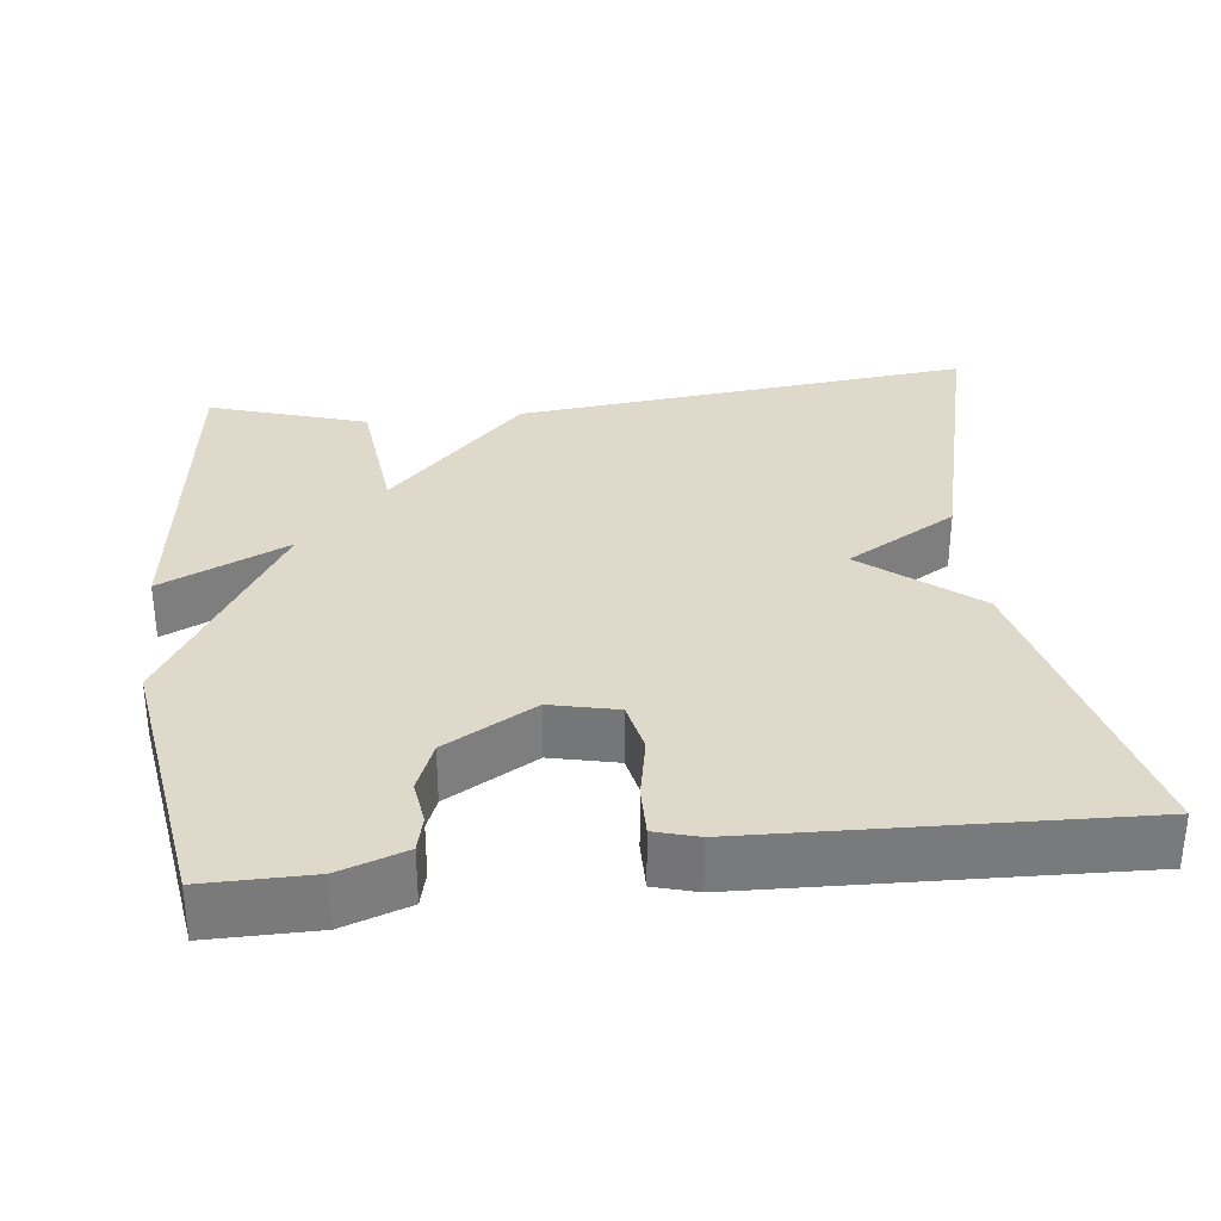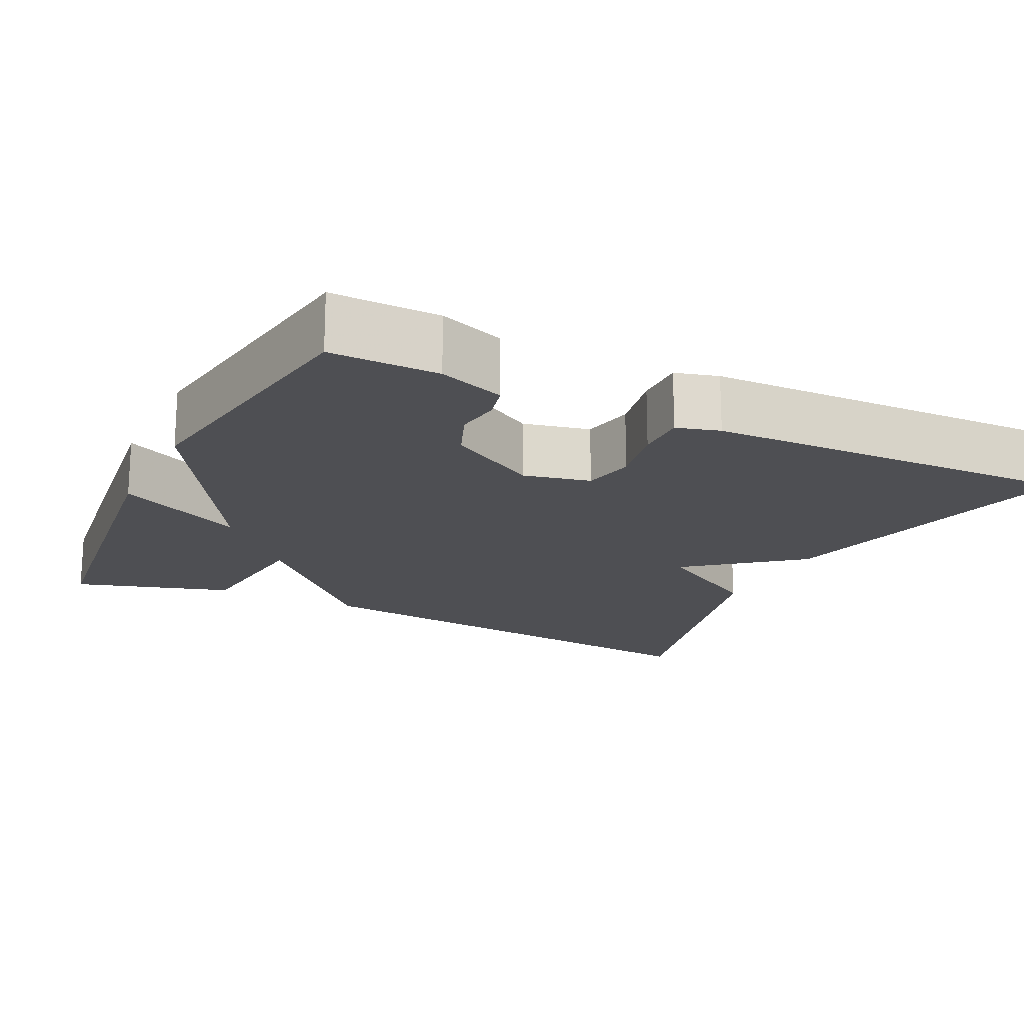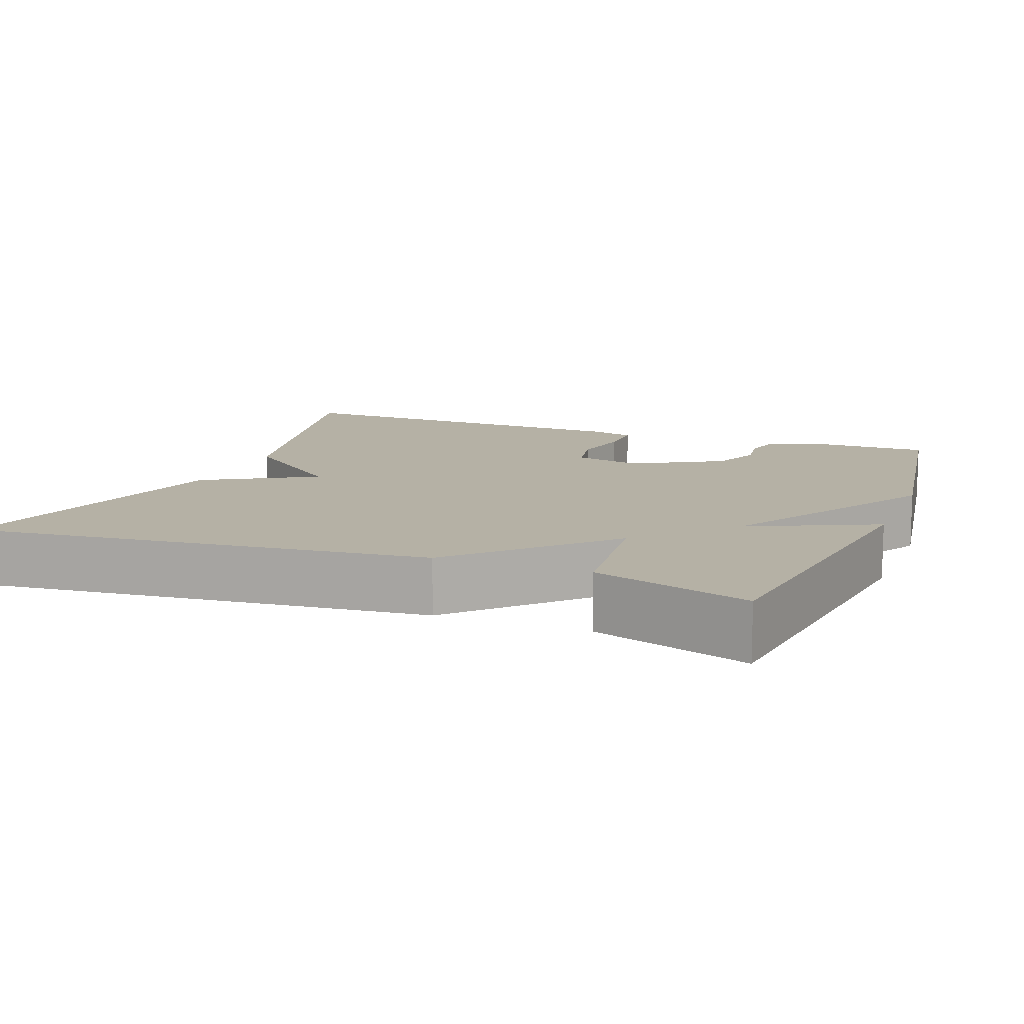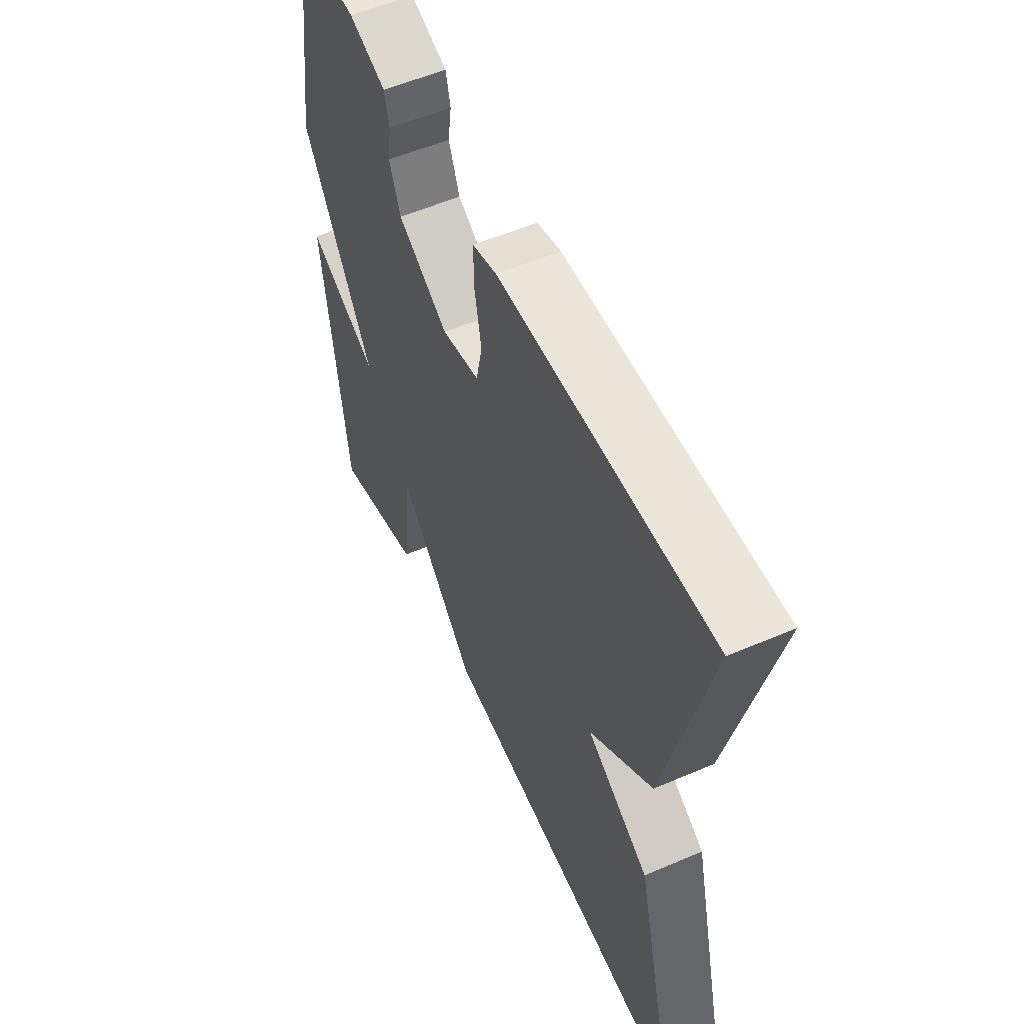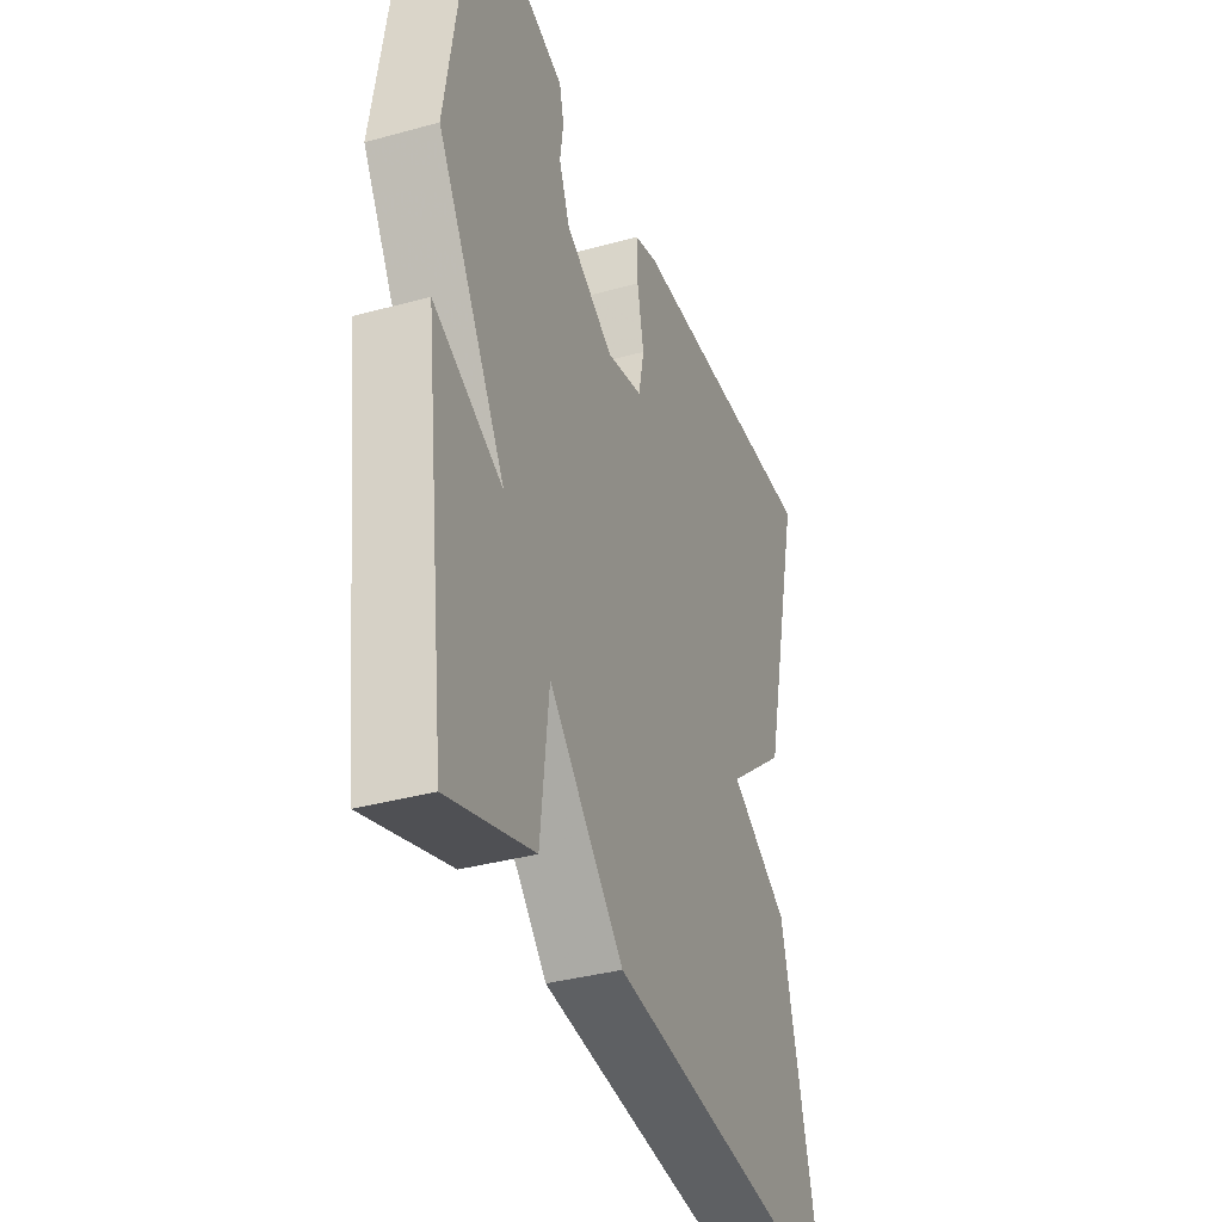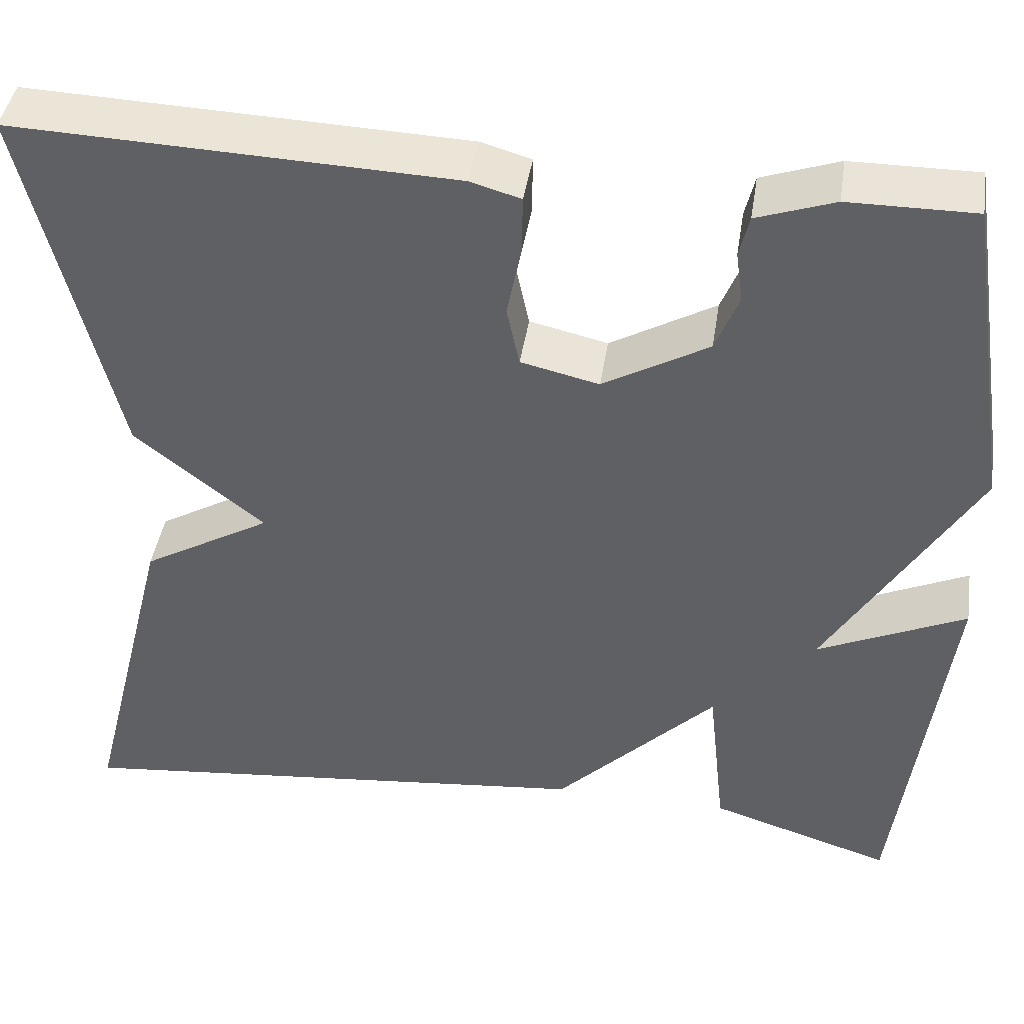
<metadata>
{"format":"obj","ext":"obj","renderer":"f3d","projection":"perspective","resolution":1024,"background":"white","views":[{"elev":32.3,"azim":-6.5,"up":"+Y"},{"elev":-18.2,"azim":-26.3,"up":"+Y"},{"elev":11.8,"azim":-158.8,"up":"+Y"},{"elev":55.5,"azim":65.7,"up":"+Z"},{"elev":-36.3,"azim":-70.2,"up":"+Z"},{"elev":43.2,"azim":-171.2,"up":"+Z"}]}
</metadata>
<code>
v 0.5 0.07 -0.5
v -0.096 0.07 -0.436
v -0.276 0.07 -0.252
v -0.296 0.07 -0.436
v -0.5 0.07 -0.5
v -0.555 0.07 -0.057
v -0.39 0.07 -0.134
v -0.555 0.07 0.143
v -0.5 0.07 0.5
v -0.36 0.07 0.499
v -0.274 0.07 0.469
v -0.263 0.07 0.423
v -0.271 0.07 0.366
v -0.245 0.07 0.301
v -0.128 0.07 0.234
v -0.041 0.07 0.254
v -0.027 0.07 0.321
v -0.043 0.07 0.402
v -0.044 0.07 0.467
v 0.012 0.07 0.483
v 0.5 0.07 0.5
v 0.402 0.07 0.09
v 0.258 0.07 -0.026
v 0.402 0.07 -0.11
v 0.5 0 -0.5
v -0.096 0 -0.436
v -0.276 0 -0.252
v -0.296 0 -0.436
v -0.5 0 -0.5
v -0.555 0 -0.057
v -0.39 0 -0.134
v -0.555 0 0.143
v -0.5 0 0.5
v -0.36 0 0.499
v -0.274 0 0.469
v -0.263 0 0.423
v -0.271 0 0.366
v -0.245 0 0.301
v -0.128 0 0.234
v -0.041 0 0.254
v -0.027 0 0.321
v -0.043 0 0.402
v -0.044 0 0.467
v 0.012 0 0.483
v 0.5 0 0.5
v 0.402 0 0.09
v 0.258 0 -0.026
v 0.402 0 -0.11
f 1 2 3
f 24 1 3
f 23 24 3
f 21 22 23
f 20 21 23
f 19 20 23
f 18 19 23
f 17 18 23
f 16 17 23
f 15 16 23 3
f 14 15 3
f 13 14 3 4
f 11 12 13
f 10 11 13
f 9 10 13
f 8 9 13
f 7 8 13
f 7 13 4
f 4 5 6 7
f 27 26 25
f 27 25 48
f 27 48 47
f 47 46 45
f 47 45 44
f 47 44 43
f 47 43 42
f 47 42 41
f 47 41 40
f 27 47 40 39
f 27 39 38
f 28 27 38 37
f 37 36 35
f 37 35 34
f 37 34 33
f 37 33 32
f 37 32 31
f 28 37 31
f 31 30 29 28
f 1 25 26 2
f 2 26 27 3
f 3 27 28 4
f 4 28 29 5
f 5 29 30 6
f 6 30 31 7
f 7 31 32 8
f 8 32 33 9
f 9 33 34 10
f 10 34 35 11
f 11 35 36 12
f 12 36 37 13
f 13 37 38 14
f 14 38 39 15
f 15 39 40 16
f 16 40 41 17
f 17 41 42 18
f 18 42 43 19
f 19 43 44 20
f 20 44 45 21
f 21 45 46 22
f 22 46 47 23
f 23 47 48 24
f 24 48 25 1

</code>
